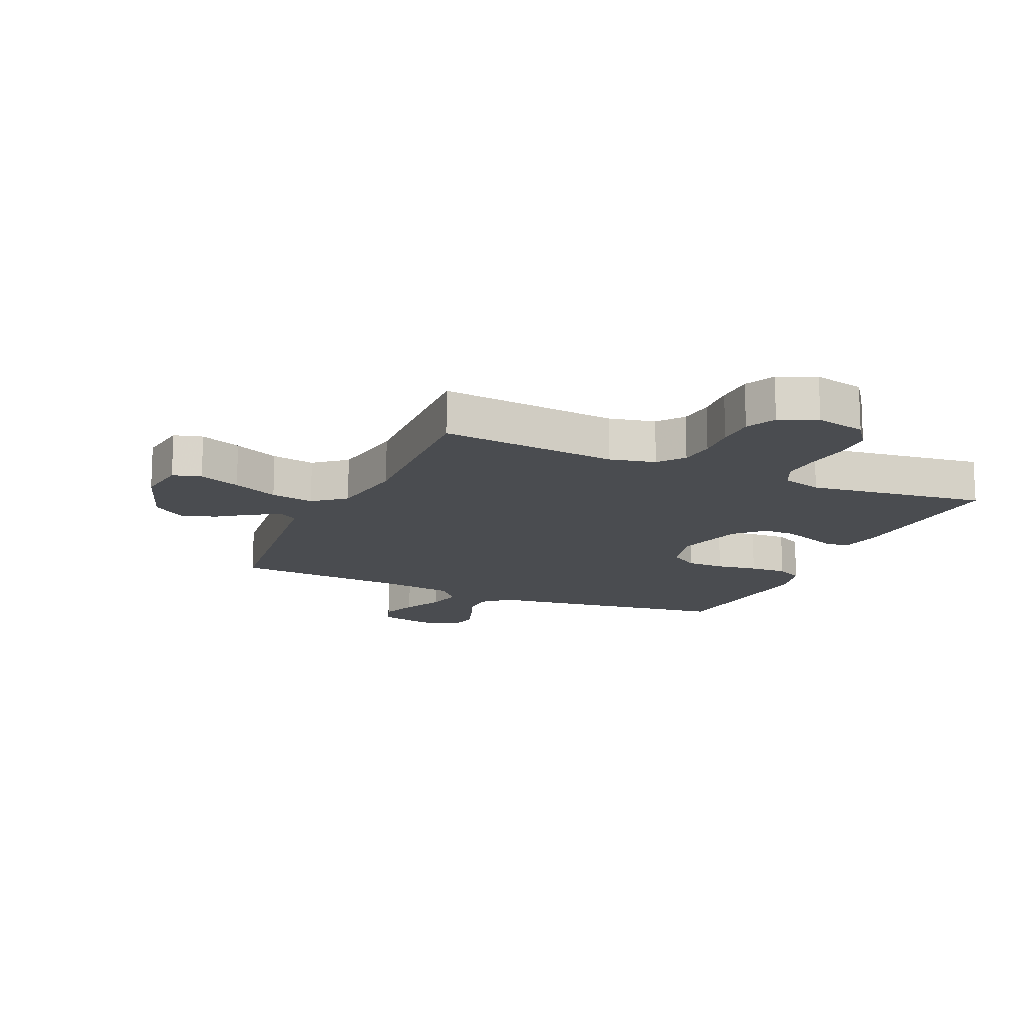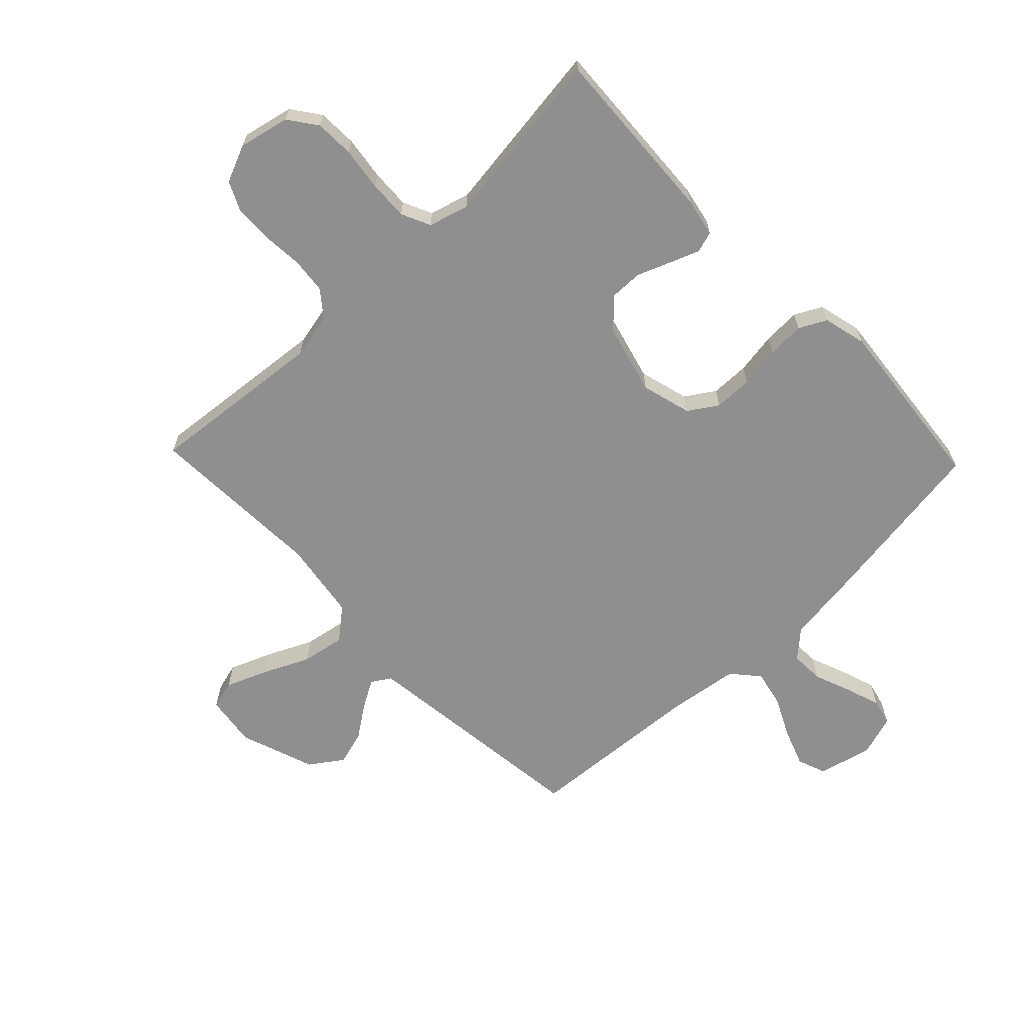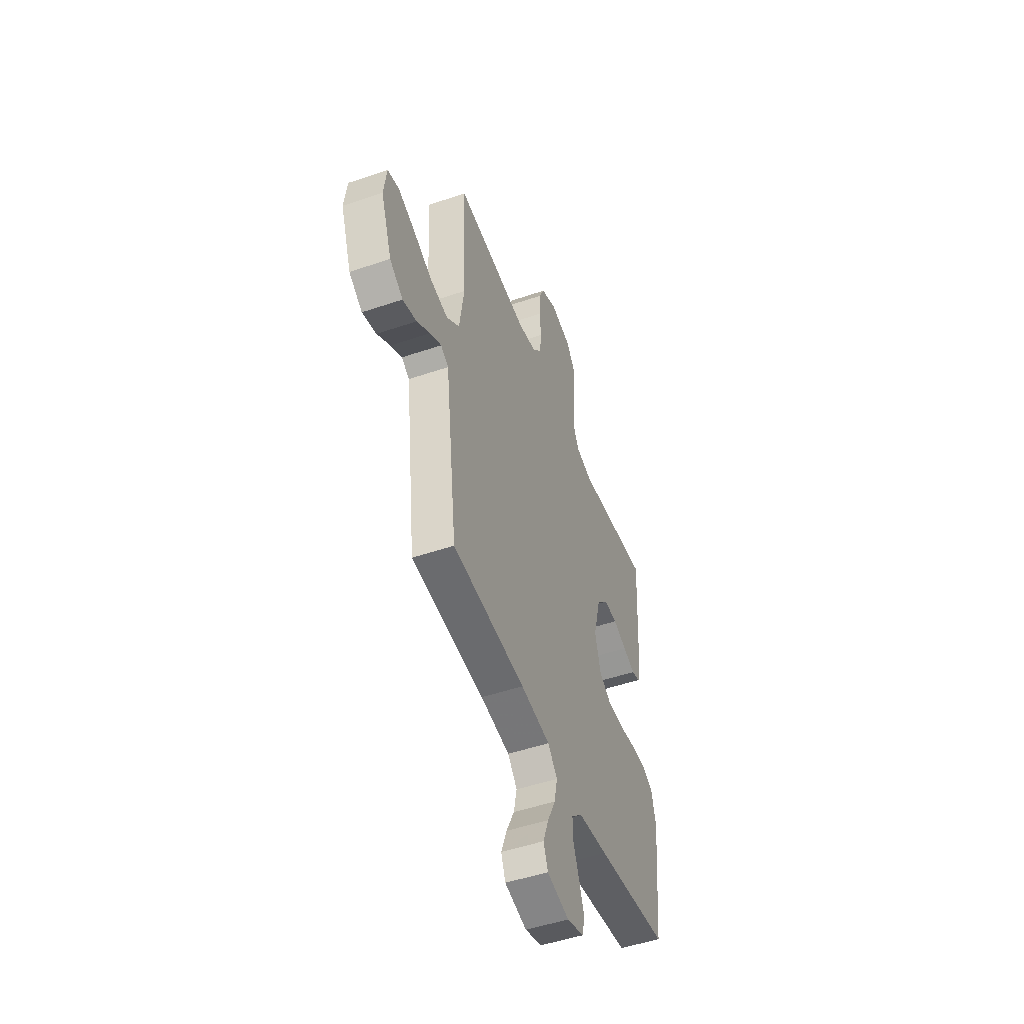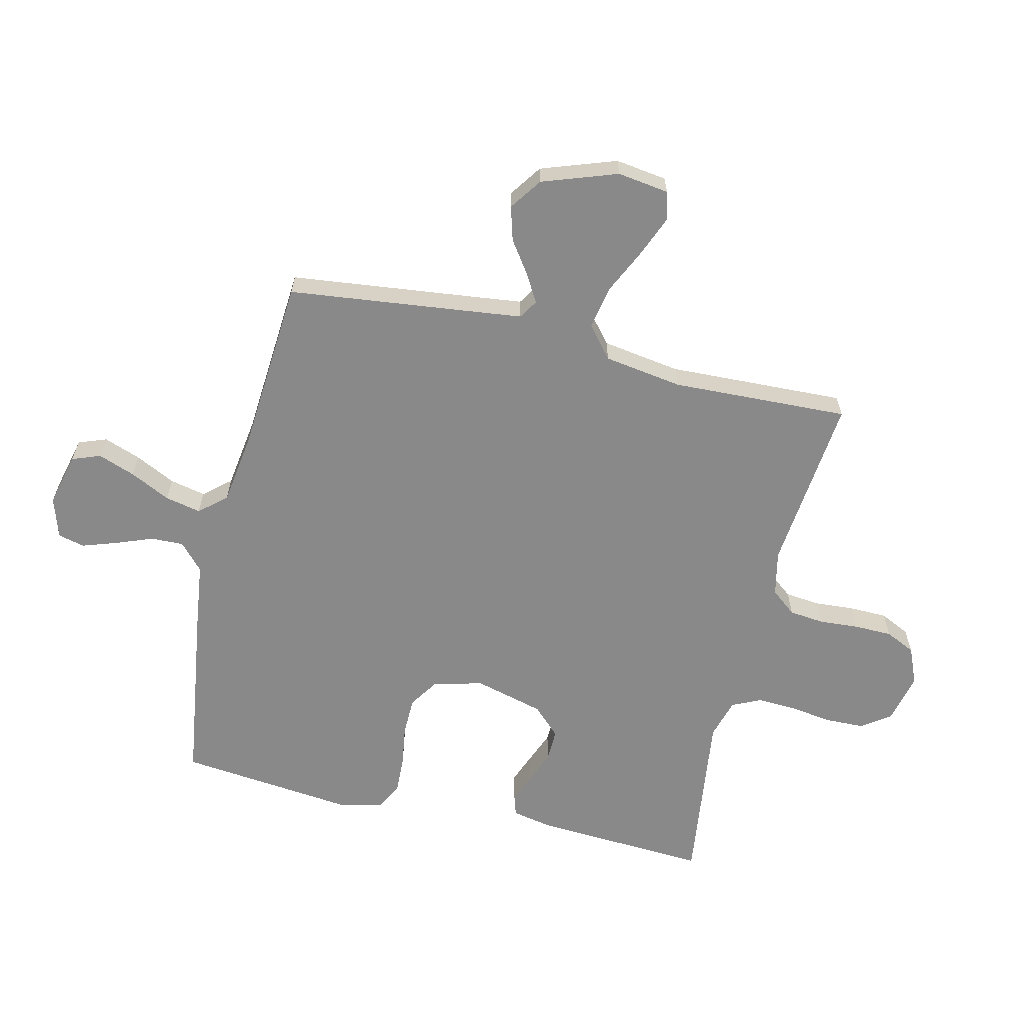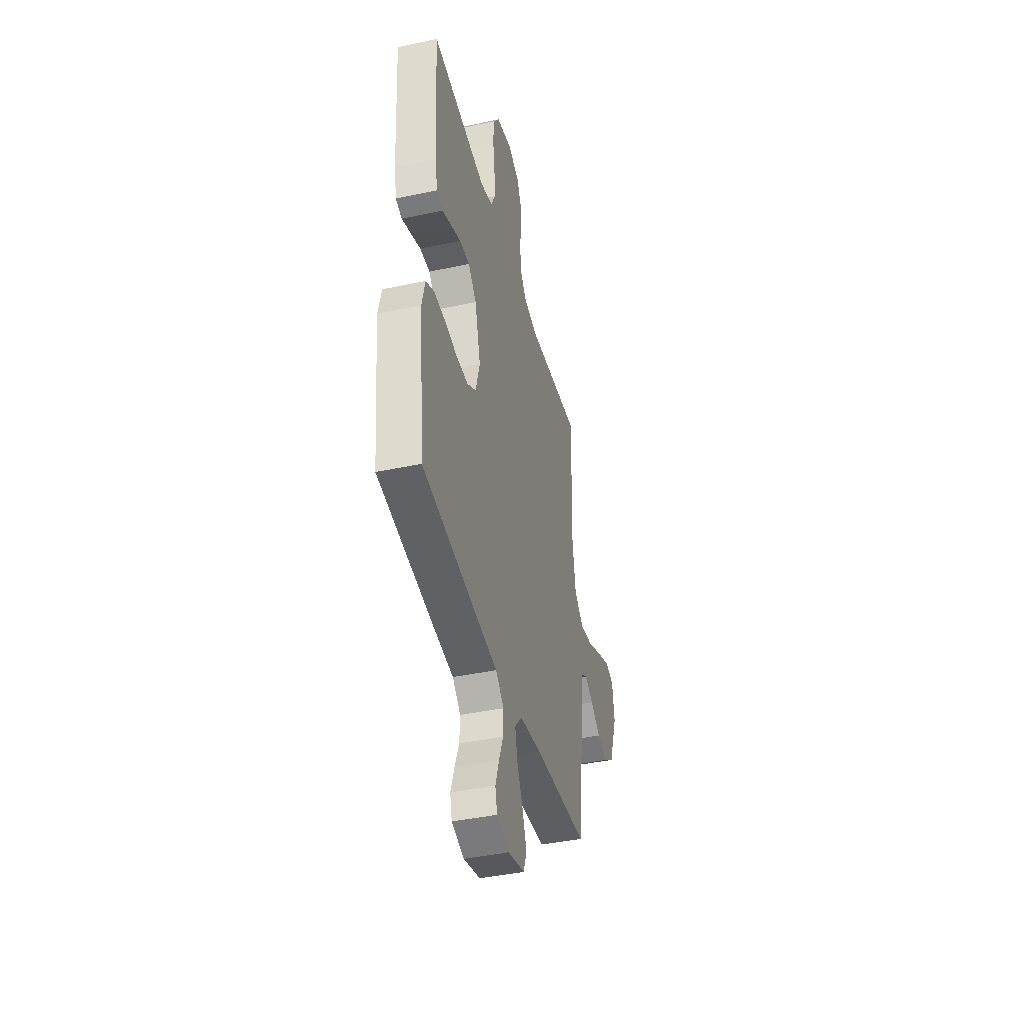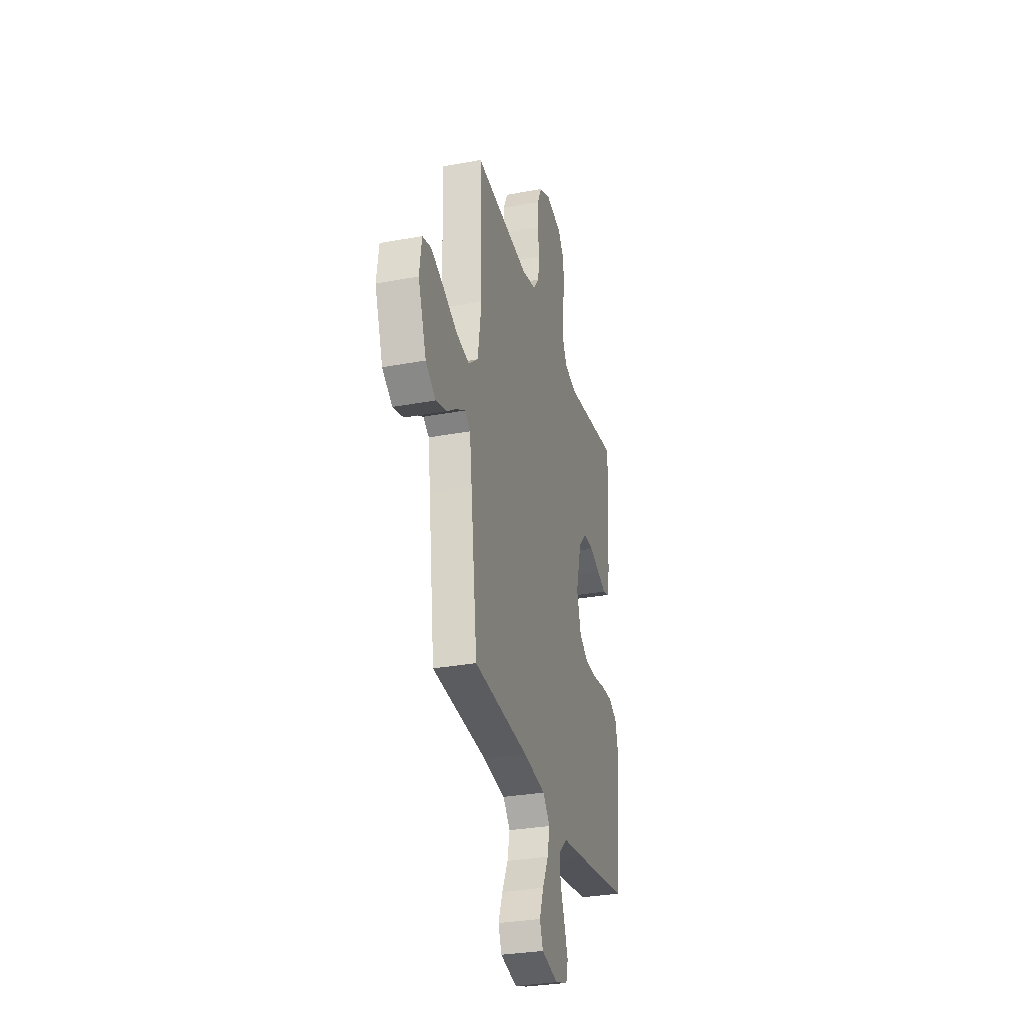
<metadata>
{"format":"obj","ext":"obj","renderer":"f3d","projection":"perspective","resolution":1024,"background":"white","views":[{"elev":-14.8,"azim":-24.0,"up":"+Y"},{"elev":-65.4,"azim":43.8,"up":"+Y"},{"elev":-49.8,"azim":-69.4,"up":"+Z"},{"elev":-63.0,"azim":-103.5,"up":"+Y"},{"elev":-41.6,"azim":104.5,"up":"+Z"},{"elev":-30.8,"azim":-75.0,"up":"+Z"}]}
</metadata>
<code>
v 0.5 0.07 0.5
v 0.483 0.07 0.2
v 0.47 0.07 0.135
v 0.435 0.07 0.124
v 0.385 0.07 0.143
v 0.329 0.07 0.165
v 0.274 0.07 0.166
v 0.228 0.07 0.119
v 0.197 0.07 0
v 0.22 0.07 -0.084
v 0.269 0.07 -0.116
v 0.334 0.07 -0.117
v 0.404 0.07 -0.106
v 0.467 0.07 -0.103
v 0.513 0.07 -0.127
v 0.531 0.07 -0.2
v 0.5 0.07 -0.5
v 0.2 0.07 -0.544
v 0.079 0.07 -0.56
v 0.034 0.07 -0.601
v 0.036 0.07 -0.657
v 0.06 0.07 -0.719
v 0.08 0.07 -0.778
v 0.069 0.07 -0.823
v 0 0.07 -0.845
v -0.091 0.07 -0.823
v -0.109 0.07 -0.775
v -0.086 0.07 -0.712
v -0.053 0.07 -0.644
v -0.04 0.07 -0.583
v -0.079 0.07 -0.538
v -0.2 0.07 -0.521
v -0.5 0.07 -0.5
v -0.536 0.07 -0.2
v -0.548 0.07 -0.102
v -0.58 0.07 -0.082
v -0.627 0.07 -0.109
v -0.682 0.07 -0.148
v -0.74 0.07 -0.165
v -0.795 0.07 -0.127
v -0.84 0.07 0
v -0.828 0.07 0.087
v -0.78 0.07 0.1
v -0.71 0.07 0.072
v -0.633 0.07 0.036
v -0.56 0.07 0.023
v -0.507 0.07 0.067
v -0.487 0.07 0.2
v -0.5 0.07 0.5
v -0.2 0.07 0.471
v -0.123 0.07 0.488
v -0.089 0.07 0.531
v -0.083 0.07 0.591
v -0.088 0.07 0.658
v -0.087 0.07 0.722
v -0.063 0.07 0.773
v 0 0.07 0.8
v 0.085 0.07 0.781
v 0.12 0.07 0.733
v 0.122 0.07 0.667
v 0.112 0.07 0.594
v 0.109 0.07 0.528
v 0.132 0.07 0.479
v 0.2 0.07 0.46
v 0.5 0 0.5
v 0.483 0 0.2
v 0.47 0 0.135
v 0.435 0 0.124
v 0.385 0 0.143
v 0.329 0 0.165
v 0.274 0 0.166
v 0.228 0 0.119
v 0.197 0 0
v 0.22 0 -0.084
v 0.269 0 -0.116
v 0.334 0 -0.117
v 0.404 0 -0.106
v 0.467 0 -0.103
v 0.513 0 -0.127
v 0.531 0 -0.2
v 0.5 0 -0.5
v 0.2 0 -0.544
v 0.079 0 -0.56
v 0.034 0 -0.601
v 0.036 0 -0.657
v 0.06 0 -0.719
v 0.08 0 -0.778
v 0.069 0 -0.823
v 0 0 -0.845
v -0.091 0 -0.823
v -0.109 0 -0.775
v -0.086 0 -0.712
v -0.053 0 -0.644
v -0.04 0 -0.583
v -0.079 0 -0.538
v -0.2 0 -0.521
v -0.5 0 -0.5
v -0.536 0 -0.2
v -0.548 0 -0.102
v -0.58 0 -0.082
v -0.627 0 -0.109
v -0.682 0 -0.148
v -0.74 0 -0.165
v -0.795 0 -0.127
v -0.84 0 0
v -0.828 0 0.087
v -0.78 0 0.1
v -0.71 0 0.072
v -0.633 0 0.036
v -0.56 0 0.023
v -0.507 0 0.067
v -0.487 0 0.2
v -0.5 0 0.5
v -0.2 0 0.471
v -0.123 0 0.488
v -0.089 0 0.531
v -0.083 0 0.591
v -0.088 0 0.658
v -0.087 0 0.722
v -0.063 0 0.773
v 0 0 0.8
v 0.085 0 0.781
v 0.12 0 0.733
v 0.122 0 0.667
v 0.112 0 0.594
v 0.109 0 0.528
v 0.132 0 0.479
v 0.2 0 0.46
f 58 59 60 61
f 58 61 62
f 57 58 62
f 56 57 62
f 53 54 55 56
f 52 53 56 62
f 51 52 62 63
f 48 49 50
f 47 48 50 51
f 42 43 44 45
f 40 41 42 45
f 40 45 46
f 37 38 39 40
f 36 37 40 46
f 35 36 46 47
f 32 33 34
f 31 32 34 35
f 26 27 28 29
f 26 29 30
f 25 26 30
f 24 25 30
f 21 22 23 24
f 21 24 30
f 20 21 30 31
f 16 17 18 19
f 14 15 16 19
f 12 13 14 19
f 11 12 19 20
f 10 11 20 31
f 3 4 5 6
f 1 2 3 6
f 64 1 6 7
f 63 64 7 8
f 51 63 8 9
f 31 35 47 51
f 9 10 31 51
f 125 124 123 122
f 126 125 122
f 126 122 121
f 126 121 120
f 120 119 118 117
f 126 120 117 116
f 127 126 116 115
f 114 113 112
f 115 114 112 111
f 109 108 107 106
f 109 106 105 104
f 110 109 104
f 104 103 102 101
f 110 104 101 100
f 111 110 100 99
f 98 97 96
f 99 98 96 95
f 93 92 91 90
f 94 93 90
f 94 90 89
f 94 89 88
f 88 87 86 85
f 94 88 85
f 95 94 85 84
f 83 82 81 80
f 83 80 79 78
f 83 78 77 76
f 84 83 76 75
f 95 84 75 74
f 70 69 68 67
f 70 67 66 65
f 71 70 65 128
f 72 71 128 127
f 73 72 127 115
f 115 111 99 95
f 115 95 74 73
f 1 65 66 2
f 2 66 67 3
f 3 67 68 4
f 4 68 69 5
f 5 69 70 6
f 6 70 71 7
f 7 71 72 8
f 8 72 73 9
f 9 73 74 10
f 10 74 75 11
f 11 75 76 12
f 12 76 77 13
f 13 77 78 14
f 14 78 79 15
f 15 79 80 16
f 16 80 81 17
f 17 81 82 18
f 18 82 83 19
f 19 83 84 20
f 20 84 85 21
f 21 85 86 22
f 22 86 87 23
f 23 87 88 24
f 24 88 89 25
f 25 89 90 26
f 26 90 91 27
f 27 91 92 28
f 28 92 93 29
f 29 93 94 30
f 30 94 95 31
f 31 95 96 32
f 32 96 97 33
f 33 97 98 34
f 34 98 99 35
f 35 99 100 36
f 36 100 101 37
f 37 101 102 38
f 38 102 103 39
f 39 103 104 40
f 40 104 105 41
f 41 105 106 42
f 42 106 107 43
f 43 107 108 44
f 44 108 109 45
f 45 109 110 46
f 46 110 111 47
f 47 111 112 48
f 48 112 113 49
f 49 113 114 50
f 50 114 115 51
f 51 115 116 52
f 52 116 117 53
f 53 117 118 54
f 54 118 119 55
f 55 119 120 56
f 56 120 121 57
f 57 121 122 58
f 58 122 123 59
f 59 123 124 60
f 60 124 125 61
f 61 125 126 62
f 62 126 127 63
f 63 127 128 64
f 64 128 65 1

</code>
